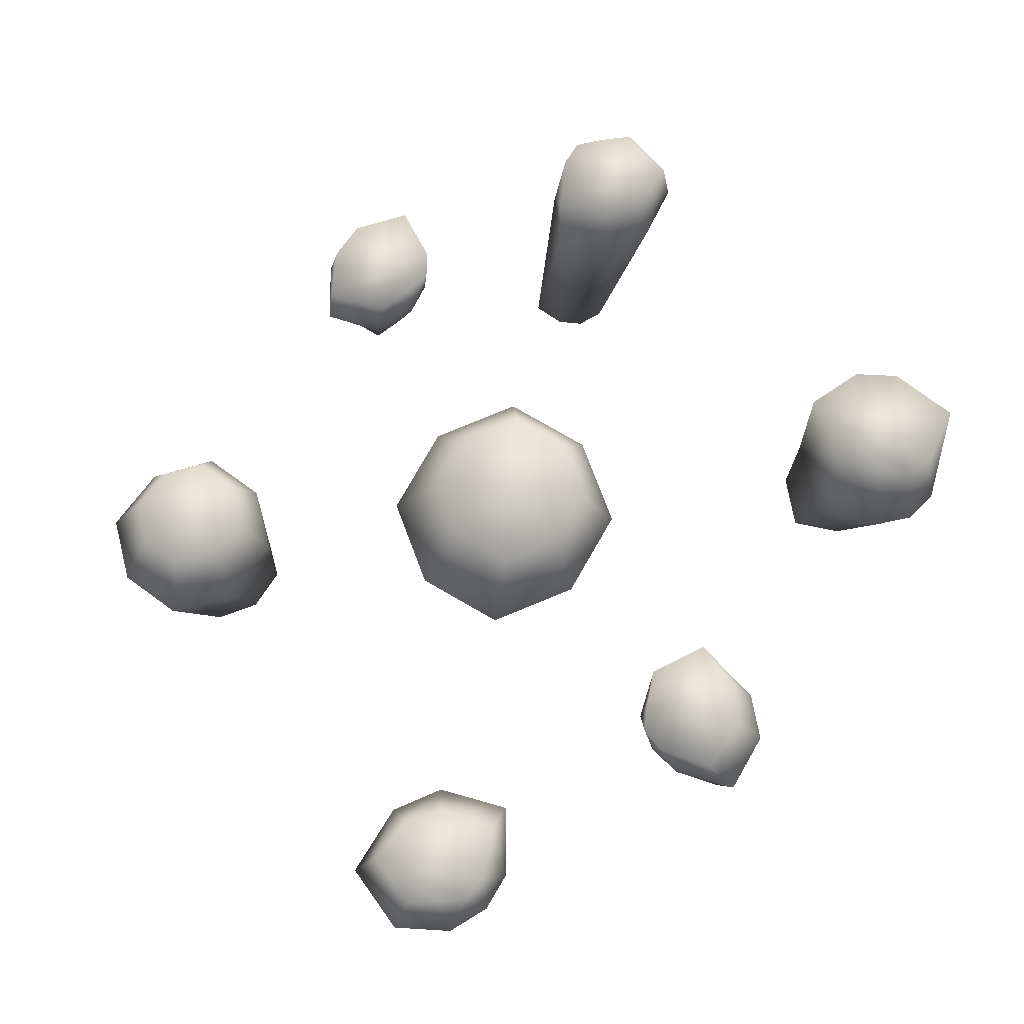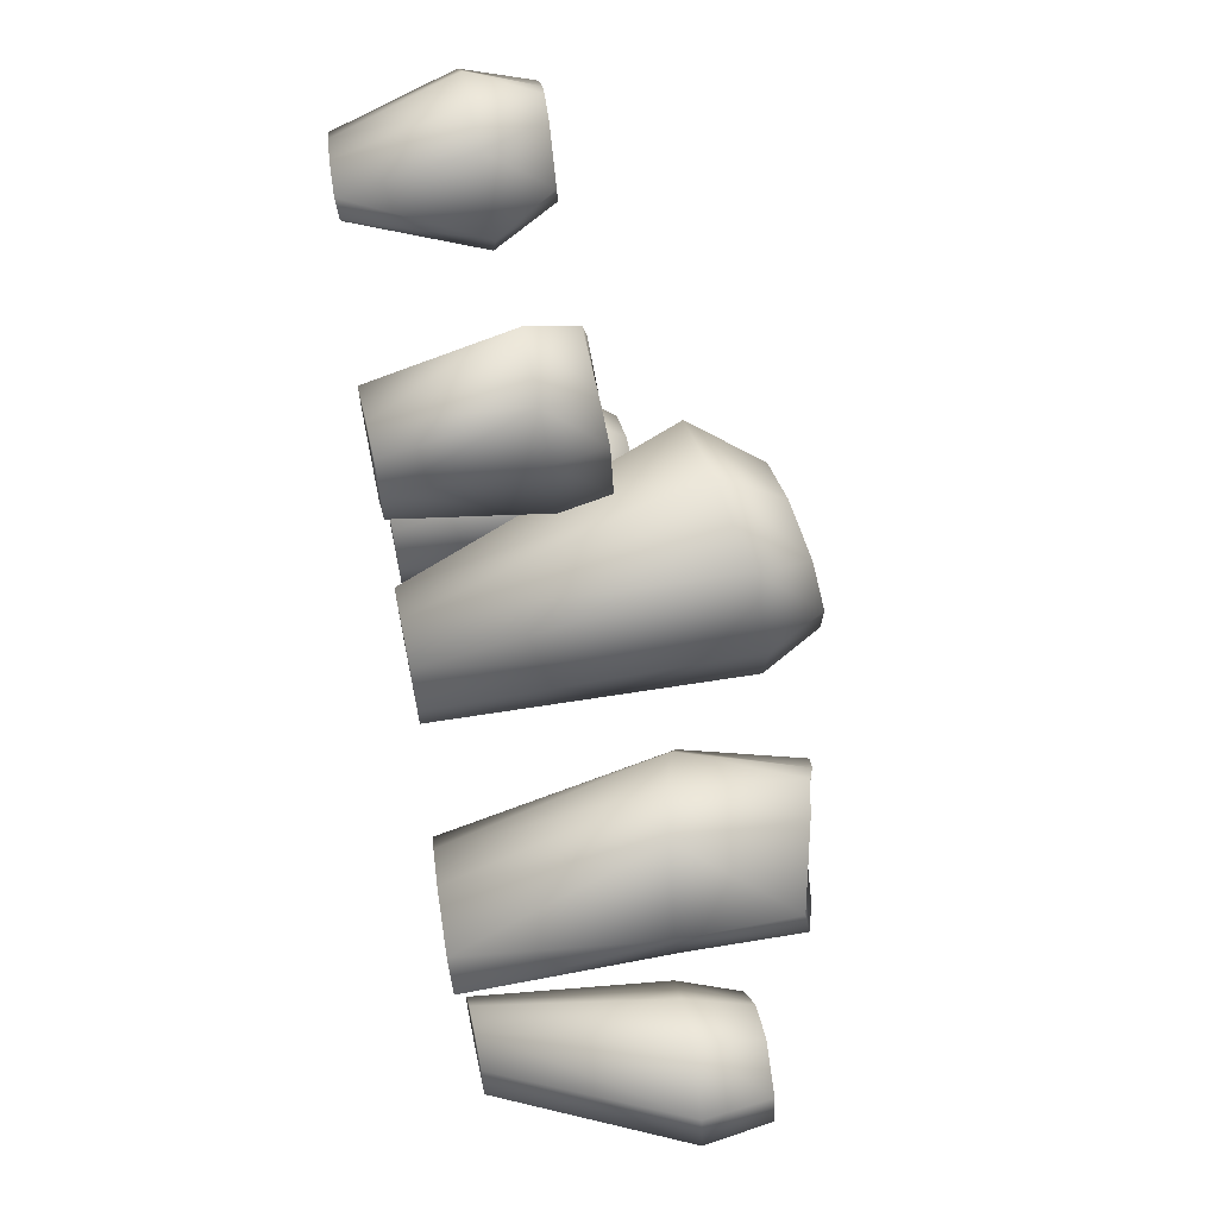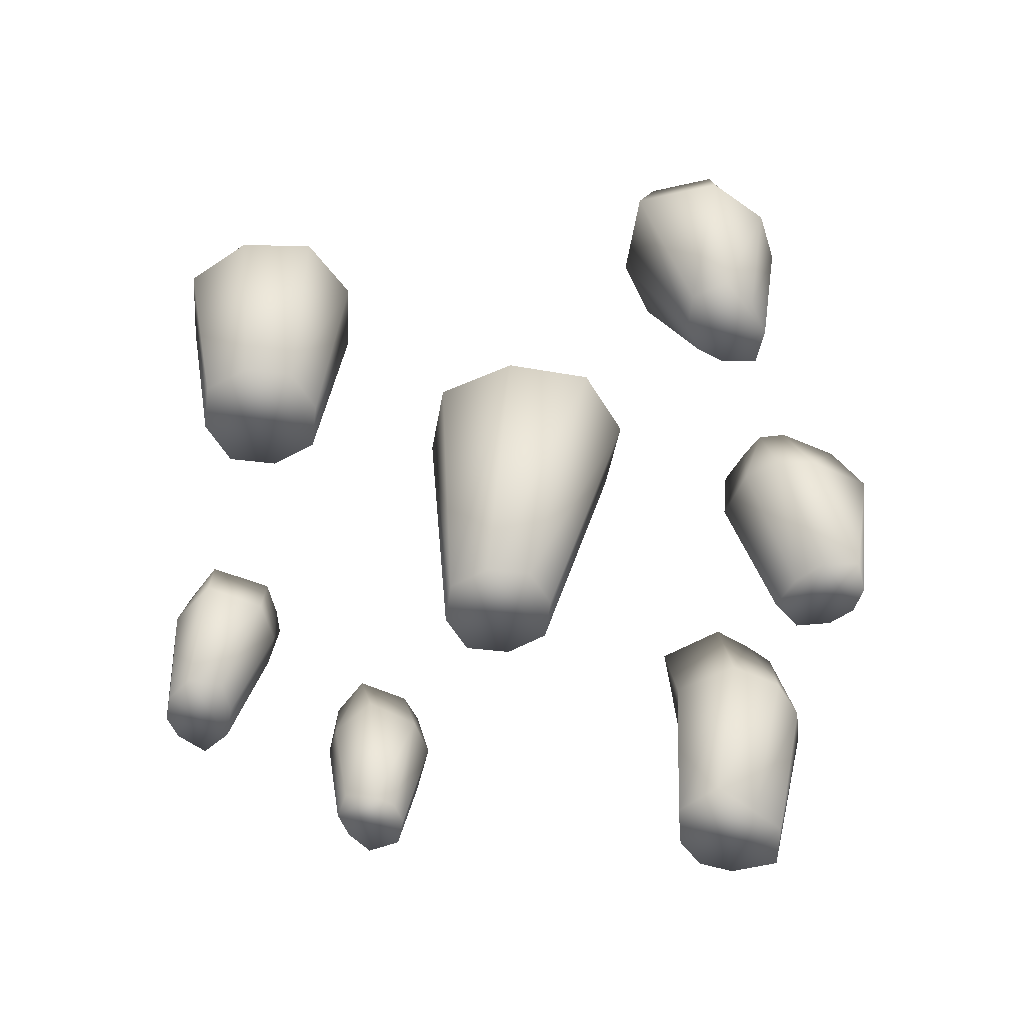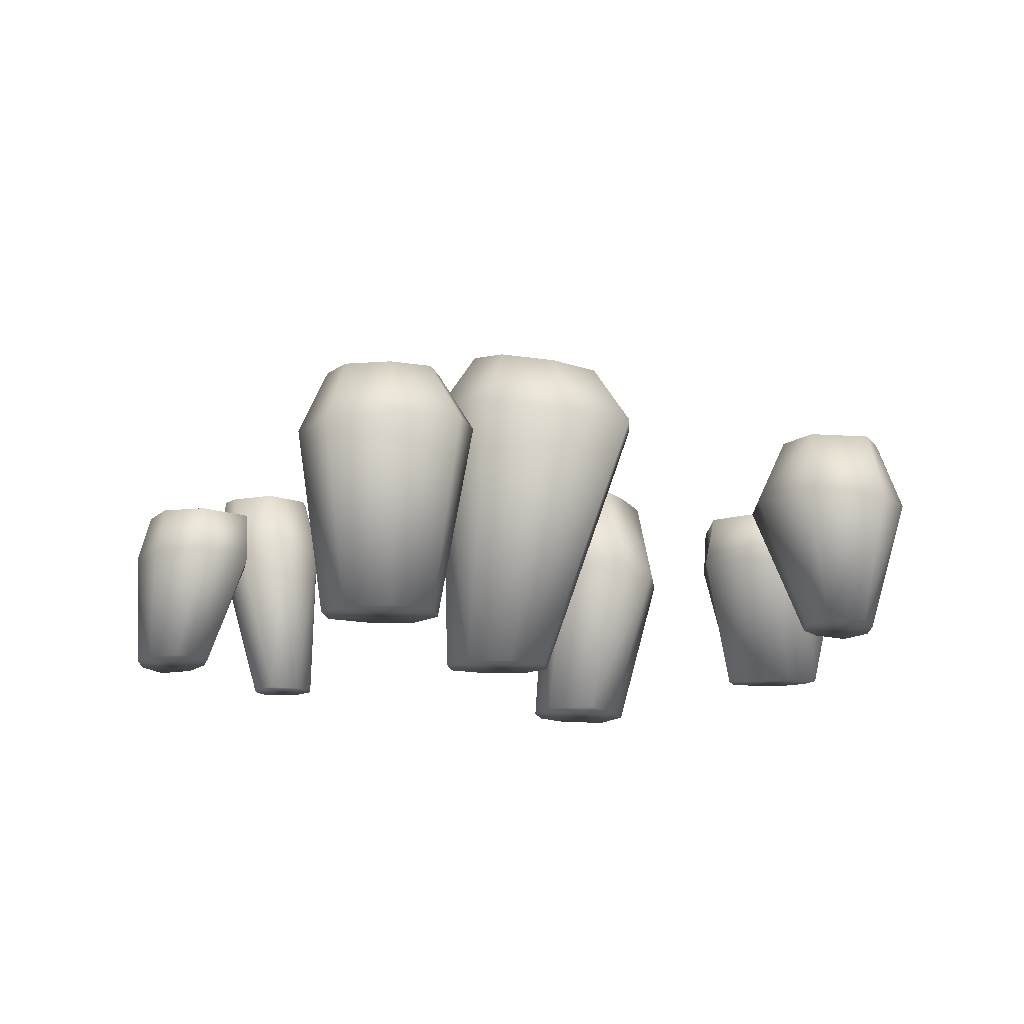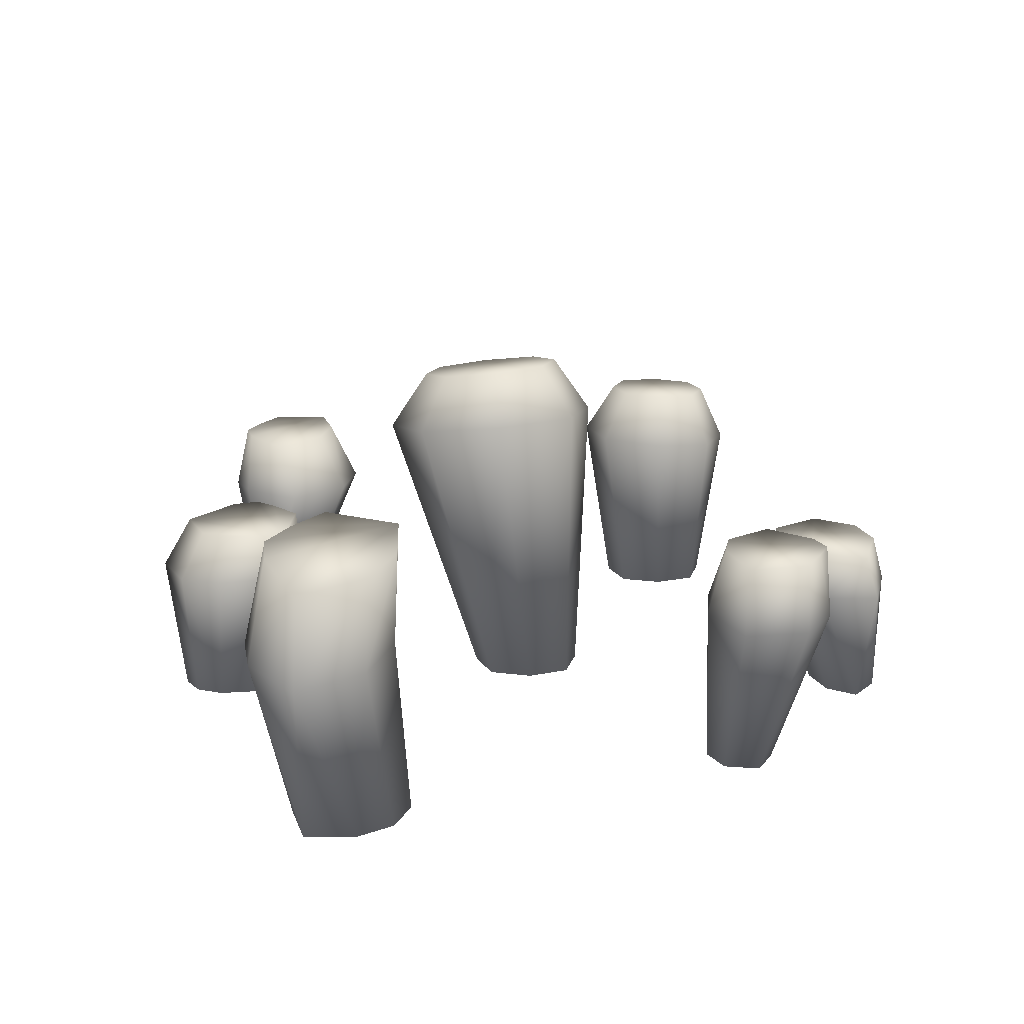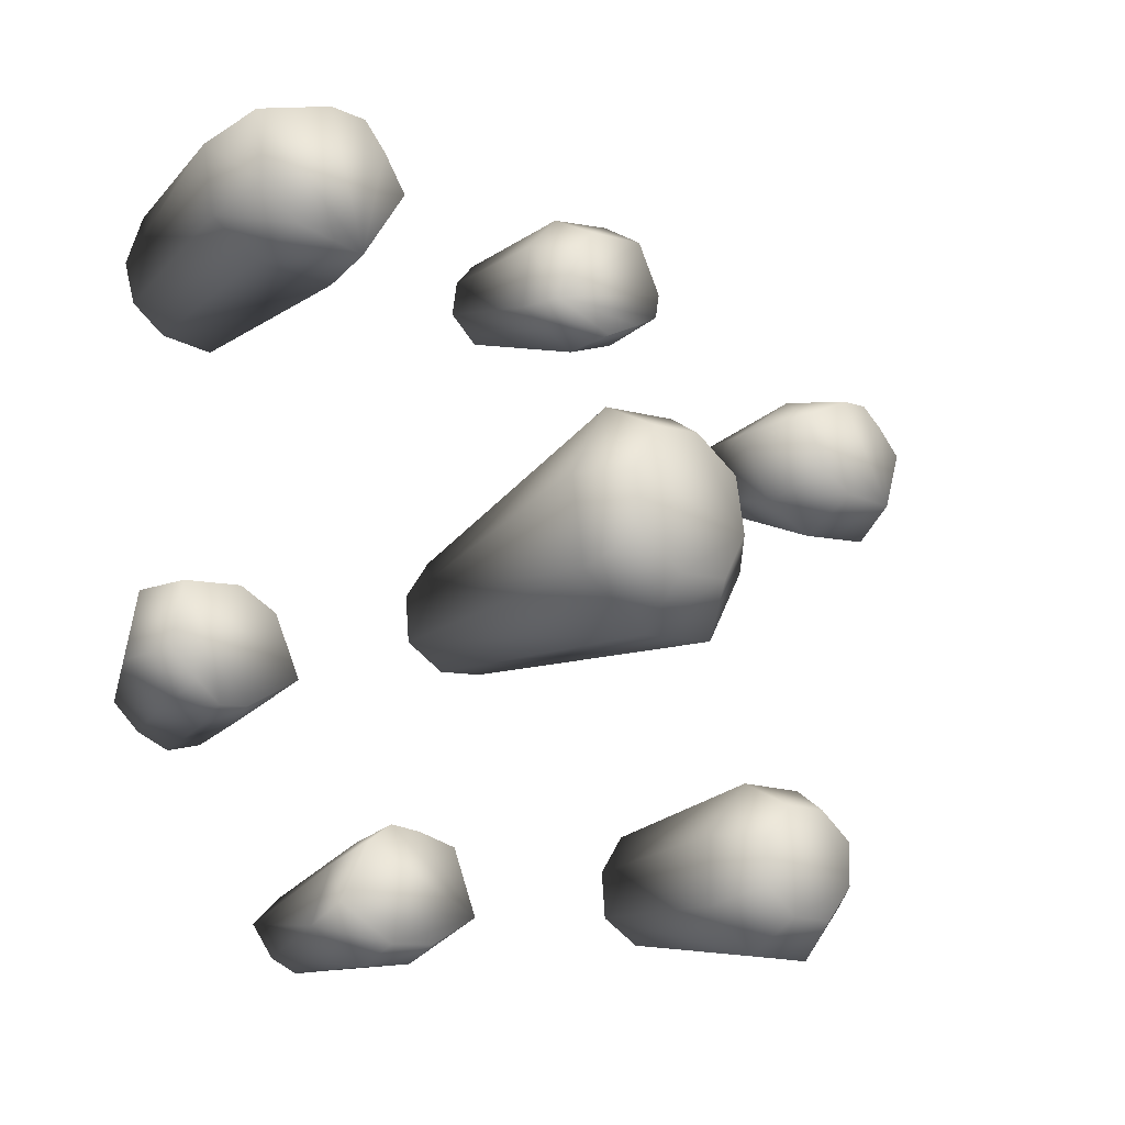
<metadata>
{"format":"obj","ext":"obj","renderer":"f3d","projection":"perspective","resolution":1024,"background":"white","views":[{"elev":71.8,"azim":-51.7,"up":"+Y"},{"elev":69.0,"azim":80.2,"up":"+Z"},{"elev":-55.8,"azim":-92.4,"up":"+Y"},{"elev":-13.4,"azim":-117.6,"up":"+Y"},{"elev":19.2,"azim":72.6,"up":"+Y"},{"elev":-17.3,"azim":145.4,"up":"+Z"}]}
</metadata>
<code>
o Anemone_B_01_LOD2_Cube.544
v 3.708 -0.1602 28.72
v 3.85 -0.1604 28.14
v 3.127 -0.1789 28.58
v 3.268 -0.179 28
v 3.878 -0.1561 28.45
v 3.1 -0.1814 28.27
v 3.582 -0.1688 27.98
v 3.394 -0.1687 28.75
v 3.575 1.509 28.68
v 3.031 1.469 28.5
v 3.518 1.475 27.96
v 3.757 1.51 28.45
v 3.275 1.492 28.69
v 3.756 1.497 28.14
v 3.212 1.457 27.96
v 3.025 1.456 28.21
v 3.913 1.118 28.51
v 3.16 1.109 28.89
v 3.903 1.081 28.04
v 3.054 1.017 27.77
v 2.769 1.031 28.14
v 3.63 1.132 28.88
v 2.782 1.068 28.61
v 3.527 1.04 27.76
v 2.678 -0.1469 31.8
v 2.917 -0.1449 31.53
v 2.319 -0.1298 31.51
v 2.674 -0.128 31.28
v 2.905 -0.1528 31.76
v 2.44 -0.1248 31.29
v 2.839 -0.1363 31.37
v 2.476 -0.1359 31.69
v 2.456 1.138 31.8
v 2.162 1.143 31.47
v 2.854 1.142 31.24
v 2.638 1.135 31.8
v 2.32 1.146 31.66
v 2.989 1.118 31.63
v 2.628 1.154 31.09
v 2.271 1.137 31.08
v 2.818 0.7058 31.88
v 2.231 0.6929 31.81
v 3.225 0.724 31.56
v 2.676 0.72 30.89
v 2.137 0.6885 30.95
v 2.535 0.6919 31.92
v 1.991 0.6831 31.46
v 3.027 0.7218 31.08
v 7.202 -0.1621 32.43
v 7.672 -0.1666 32.09
v 6.784 -0.1514 31.88
v 7.386 -0.1564 31.64
v 7.564 -0.1686 32.43
v 7.043 -0.1521 31.6
v 7.604 -0.1617 31.82
v 6.944 -0.1555 32.2
v 6.993 1.749 32.51
v 6.746 1.825 32.04
v 7.627 1.657 31.96
v 7.209 1.704 32.56
v 6.878 1.795 32.31
v 7.661 1.595 32.46
v 7.417 1.725 31.71
v 7.002 1.78 31.59
v 7.247 0.9851 32.7
v 6.731 1.097 32.49
v 7.681 0.9382 32.49
v 7.362 1.071 31.73
v 6.864 1.149 31.66
v 6.978 1.03 32.67
v 6.602 1.151 32.11
v 7.629 0.9927 31.99
v 4.573 -0.1697 32.44
v 4.812 -0.151 32.77
v 4.966 -0.1584 32.14
v 5.135 -0.139 32.56
v 4.565 -0.167 32.7
v 5.165 -0.1446 32.31
v 5.006 -0.1421 32.72
v 4.741 -0.1635 32.25
v 6.155 -0.1564 28.06
v 6.257 -0.1526 27.57
v 5.885 -0.1378 27.75
v 6.555 -0.1772 27.85
v 6.067 -0.142 27.59
v 5.914 -0.1461 28
v 6.423 -0.1642 27.65
v 6.393 -0.1698 28.03
v 4.297 1.1 32.07
v 4.697 1.11 31.84
v 4.799 1.063 32.59
v 4.258 1.087 32.25
v 4.456 1.11 31.97
v 4.387 1.041 32.63
v 4.994 1.085 32.4
v 5.103 1.086 32.03
v 4.266 0.7273 32.43
v 4.437 0.7555 31.94
v 4.445 0.7175 32.85
v 5.104 0.7557 32.53
v 5.173 0.7688 32.05
v 4.292 0.7374 32.17
v 4.779 0.7677 31.81
v 4.883 0.7325 32.78
v 6.255 0.9876 28.33
v 5.798 0.982 28.24
v 6.227 0.9765 27.61
v 6.404 0.9848 28.22
v 6.059 0.9948 28.31
v 6.576 0.9554 27.84
v 5.945 0.9875 27.63
v 5.629 0.9599 27.83
v 6.448 0.6165 28.13
v 6.042 0.6178 28.33
v 6.586 0.6255 27.74
v 5.909 0.6555 27.56
v 5.573 0.6291 27.82
v 6.283 0.6092 28.27
v 5.728 0.6176 28.23
v 6.225 0.6451 27.52
v 5.327 -0.1602 30.44
v 5.468 -0.1604 29.86
v 4.745 -0.1789 30.3
v 4.886 -0.179 29.72
v 5.496 -0.1561 30.17
v 4.718 -0.1814 29.99
v 5.201 -0.1688 29.69
v 5.012 -0.1687 30.47
v 5.171 2.25 30.75
v 4.449 2.13 30.59
v 4.997 2.271 29.82
v 5.37 2.305 30.42
v 4.788 2.179 30.8
v 5.325 2.318 30.02
v 4.606 2.199 29.86
v 4.399 2.143 30.2
v 5.576 1.935 30.44
v 4.672 1.754 31.04
v 5.497 1.936 29.84
v 4.376 1.741 29.6
v 4.067 1.671 30.13
v 5.269 1.863 30.96
v 4.15 1.67 30.73
v 4.978 1.851 29.53
v 7.215 -0.1469 28.88
v 7.006 -0.1449 29.18
v 7.603 -0.1298 29.13
v 7.275 -0.128 29.4
v 6.994 -0.1528 28.94
v 7.505 -0.1248 29.36
v 7.101 -0.1363 29.33
v 7.428 -0.1359 28.97
v 7.721 1.554 28.75
v 8.043 1.559 29.04
v 7.388 1.557 29.34
v 7.543 1.551 28.77
v 7.869 1.56 28.87
v 7.216 1.535 28.97
v 7.625 1.569 29.46
v 7.977 1.553 29.44
v 7.403 1.113 28.78
v 7.887 1.112 28.78
v 7.098 1.12 29.07
v 7.603 1.122 29.57
v 8.038 1.104 29.48
v 7.629 1.108 28.72
v 8.115 1.105 29.05
v 7.3 1.118 29.44
f 5 2 19 17
f 2 7 24 19
f 6 3 23 21
f 4 20 24 7
f 52 54 69 68
f 3 8 18 23
f 8 1 22 18
f 21 23 10 16
f 20 21 16 15
f 18 22 9 13
f 19 24 11 14
f 24 20 15 11
f 17 19 14 12
f 23 18 13 10
f 22 17 12 9
f 16 10 13 9 12 14 11 15
f 56 49 70 66
f 29 26 43 41
f 26 31 48 43
f 30 27 47 45
f 28 44 48 31
f 4 6 21 20
f 27 32 42 47
f 32 25 46 42
f 45 47 34 40
f 44 45 40 39
f 42 46 33 37
f 43 48 35 38
f 48 44 39 35
f 41 43 38 36
f 47 42 37 34
f 46 41 36 33
f 40 34 37 33 36 38 35 39
f 25 32 27 30 28 31 26 29
f 25 29 41 46
f 1 8 3 6 4 7 2 5
f 1 5 17 22
f 53 50 67 65
f 50 55 72 67
f 54 51 71 69
f 72 55 52 68
f 76 78 101 100
f 51 56 66 71
f 69 71 58 64
f 68 69 64 63
f 66 70 57 61
f 67 72 59 62
f 72 68 63 59
f 65 67 62 60
f 71 66 61 58
f 70 65 60 57
f 64 58 61 57 60 62 59 63
f 49 56 51 54 52 55 50 53
f 49 53 65 70
f 84 87 115 113
f 77 74 99 97
f 74 79 104 99
f 78 75 103 101
f 76 100 104 79
f 85 83 117 116
f 75 80 98 103
f 80 73 102 98
f 101 103 90 96
f 100 101 96 95
f 98 102 89 93
f 99 104 91 94
f 104 100 95 91
f 97 99 94 92
f 103 98 93 90
f 102 97 92 89
f 96 90 93 89 92 94 91 95
f 83 86 119 117
f 124 126 141 140
f 81 88 118 114
f 116 117 112 111
f 87 82 120 115
f 85 116 120 82
f 86 81 114 119
f 117 119 106 112
f 73 80 75 78 76 79 74 77
f 73 77 97 102
f 114 118 105 109
f 115 120 107 110
f 120 116 111 107
f 113 115 110 108
f 119 114 109 106
f 118 113 108 105
f 112 106 109 105 108 110 107 111
f 88 81 86 83 85 82 87 84
f 88 84 113 118
f 125 122 139 137
f 122 127 144 139
f 126 123 143 141
f 124 140 144 127
f 148 150 165 164
f 123 128 138 143
f 128 121 142 138
f 141 143 130 136
f 140 141 136 135
f 138 142 129 133
f 139 144 131 134
f 144 140 135 131
f 137 139 134 132
f 143 138 133 130
f 142 137 132 129
f 136 130 133 129 132 134 131 135
f 121 128 123 126 124 127 122 125
f 121 125 137 142
f 149 146 163 161
f 146 151 168 163
f 150 147 167 165
f 148 164 168 151
f 147 152 162 167
f 152 145 166 162
f 165 167 154 160
f 164 165 160 159
f 162 166 153 157
f 163 168 155 158
f 168 164 159 155
f 161 163 158 156
f 167 162 157 154
f 166 161 156 153
f 160 154 157 153 156 158 155 159
f 145 152 147 150 148 151 146 149
f 145 149 161 166
f 28 30 45 44

</code>
